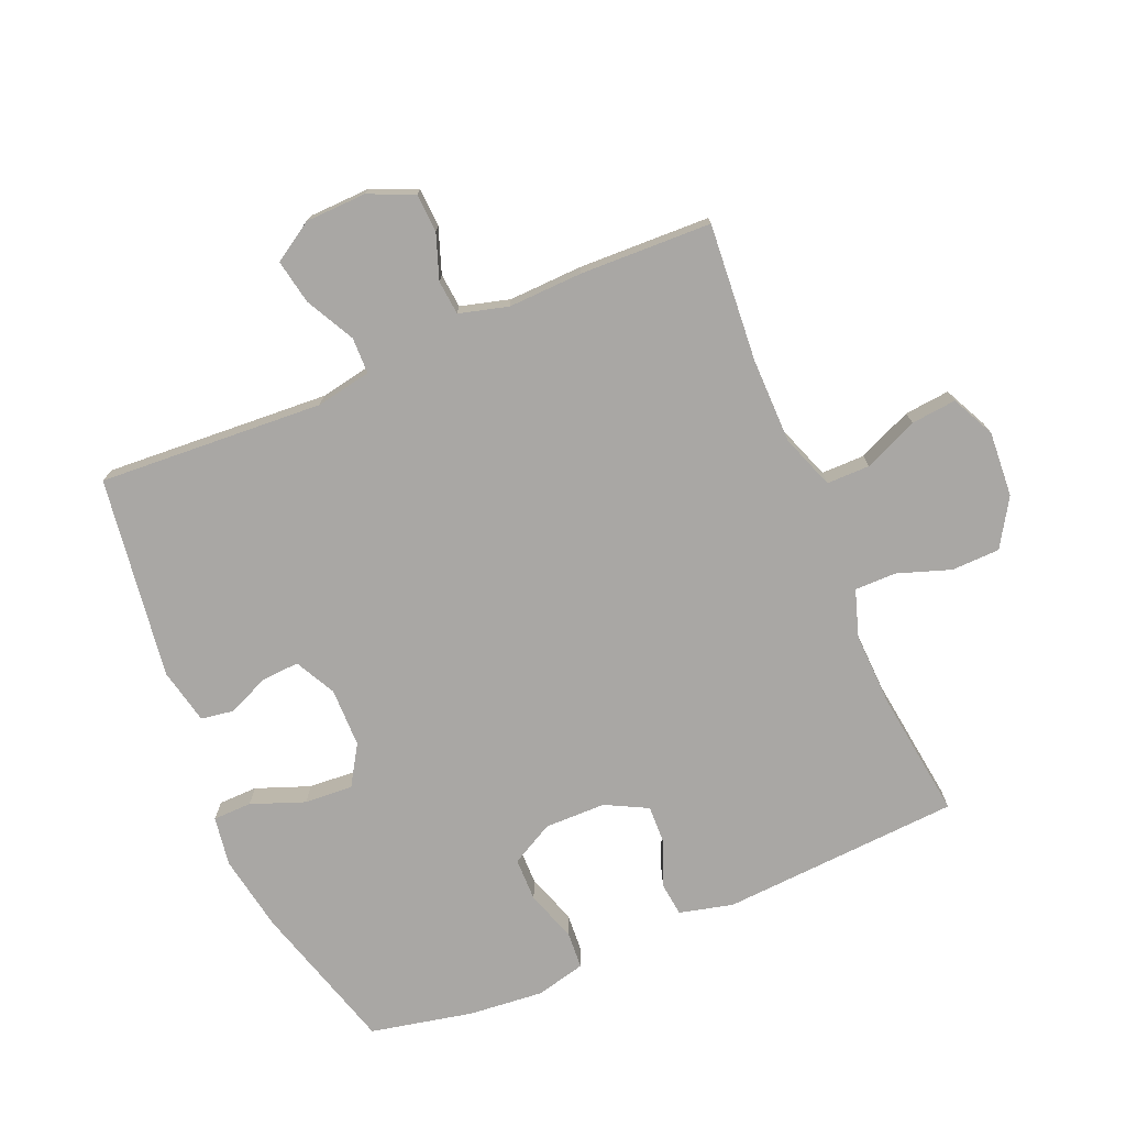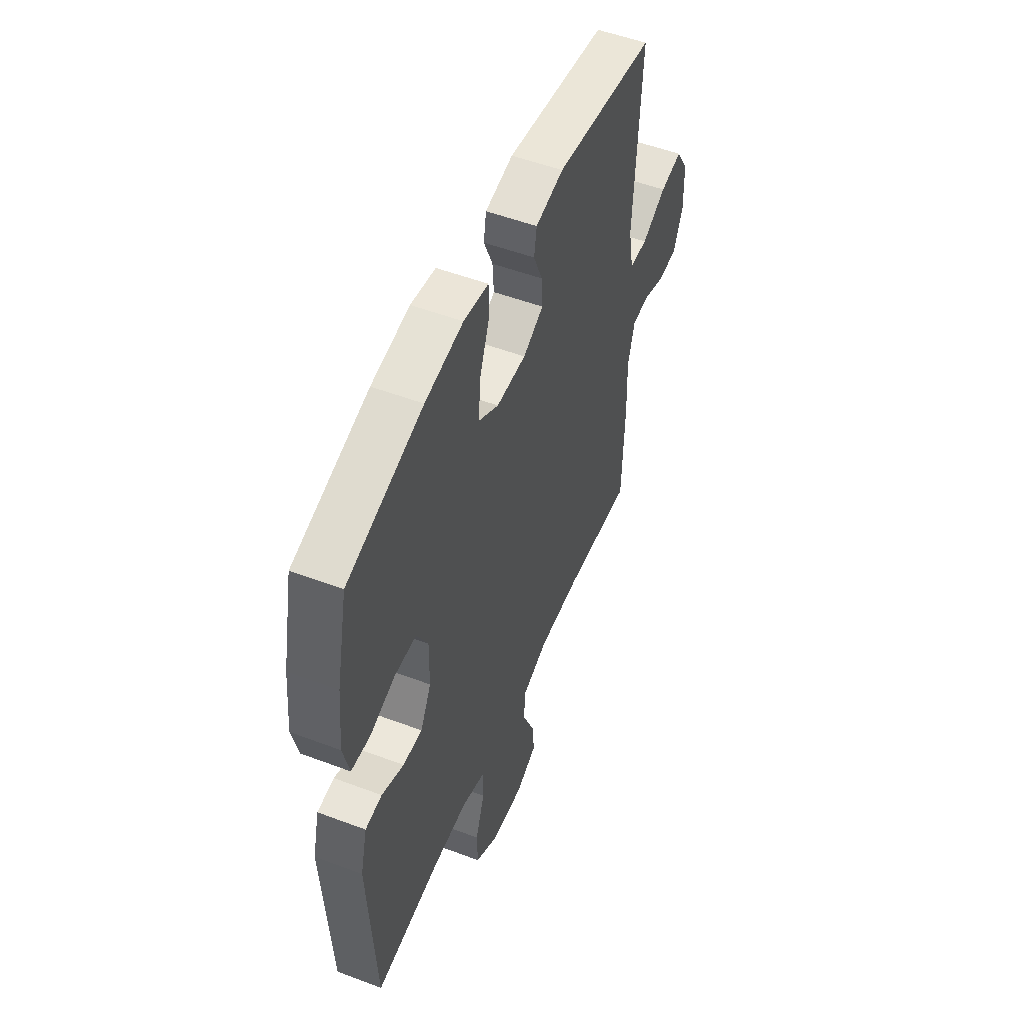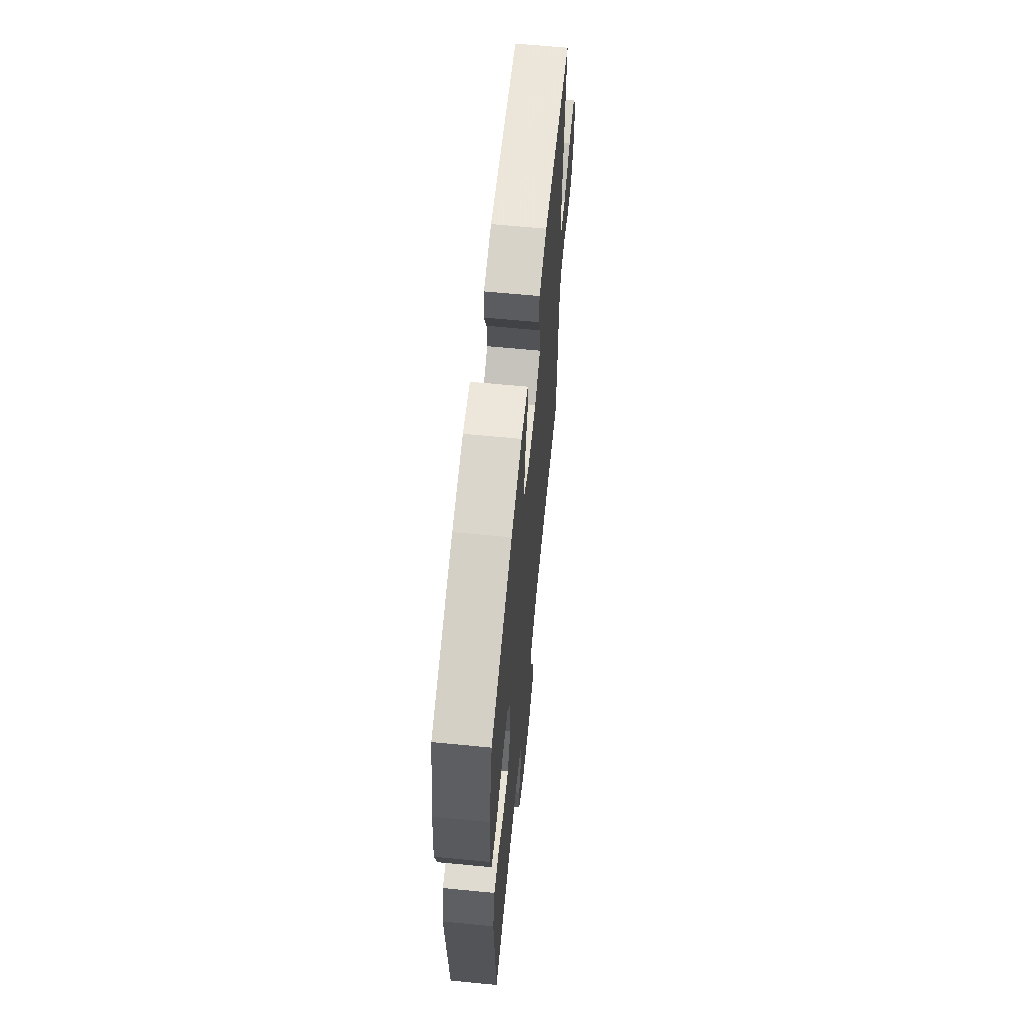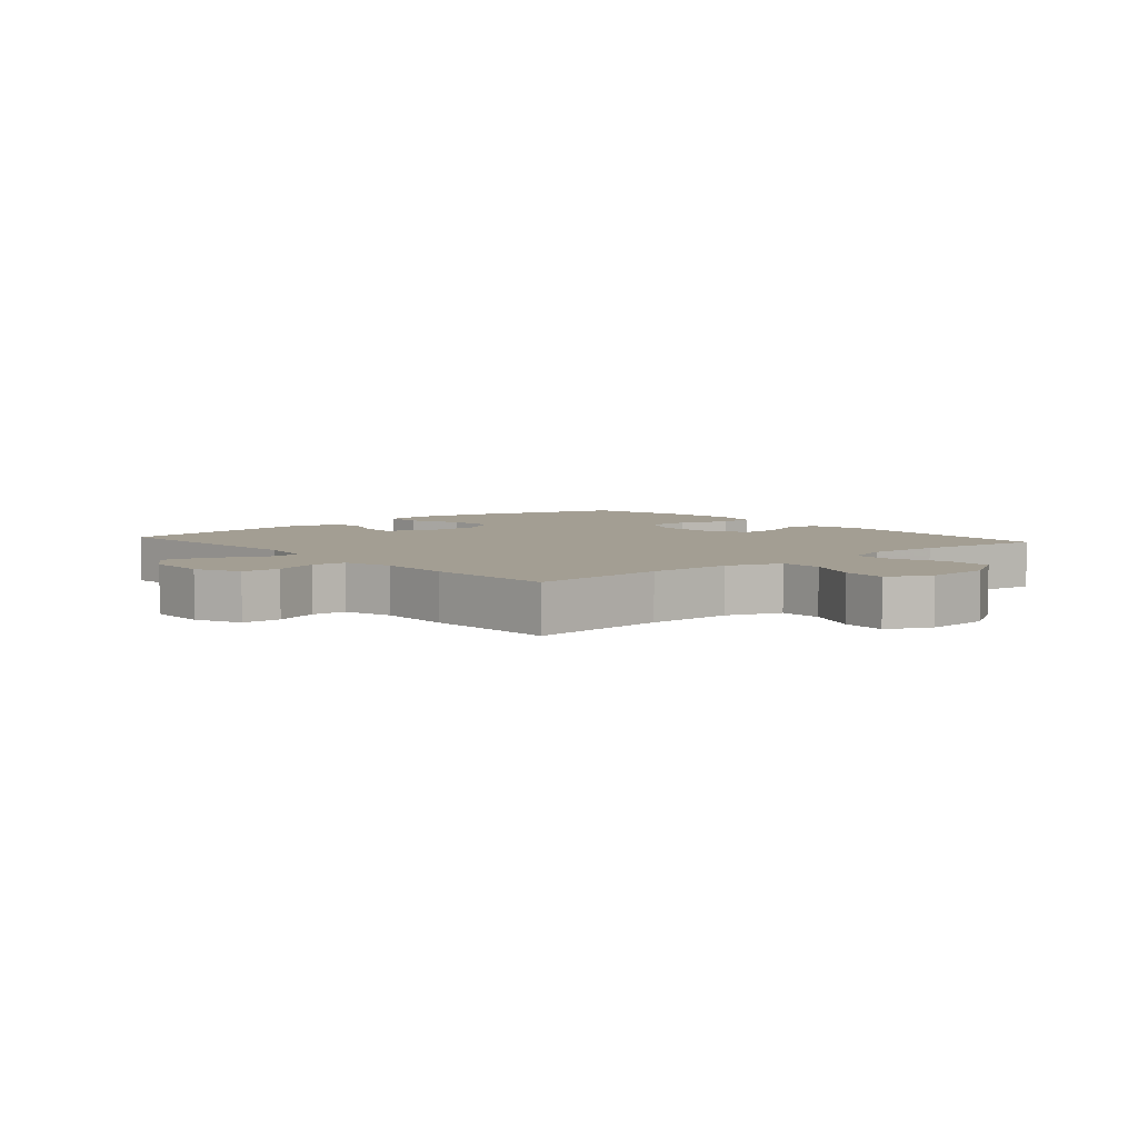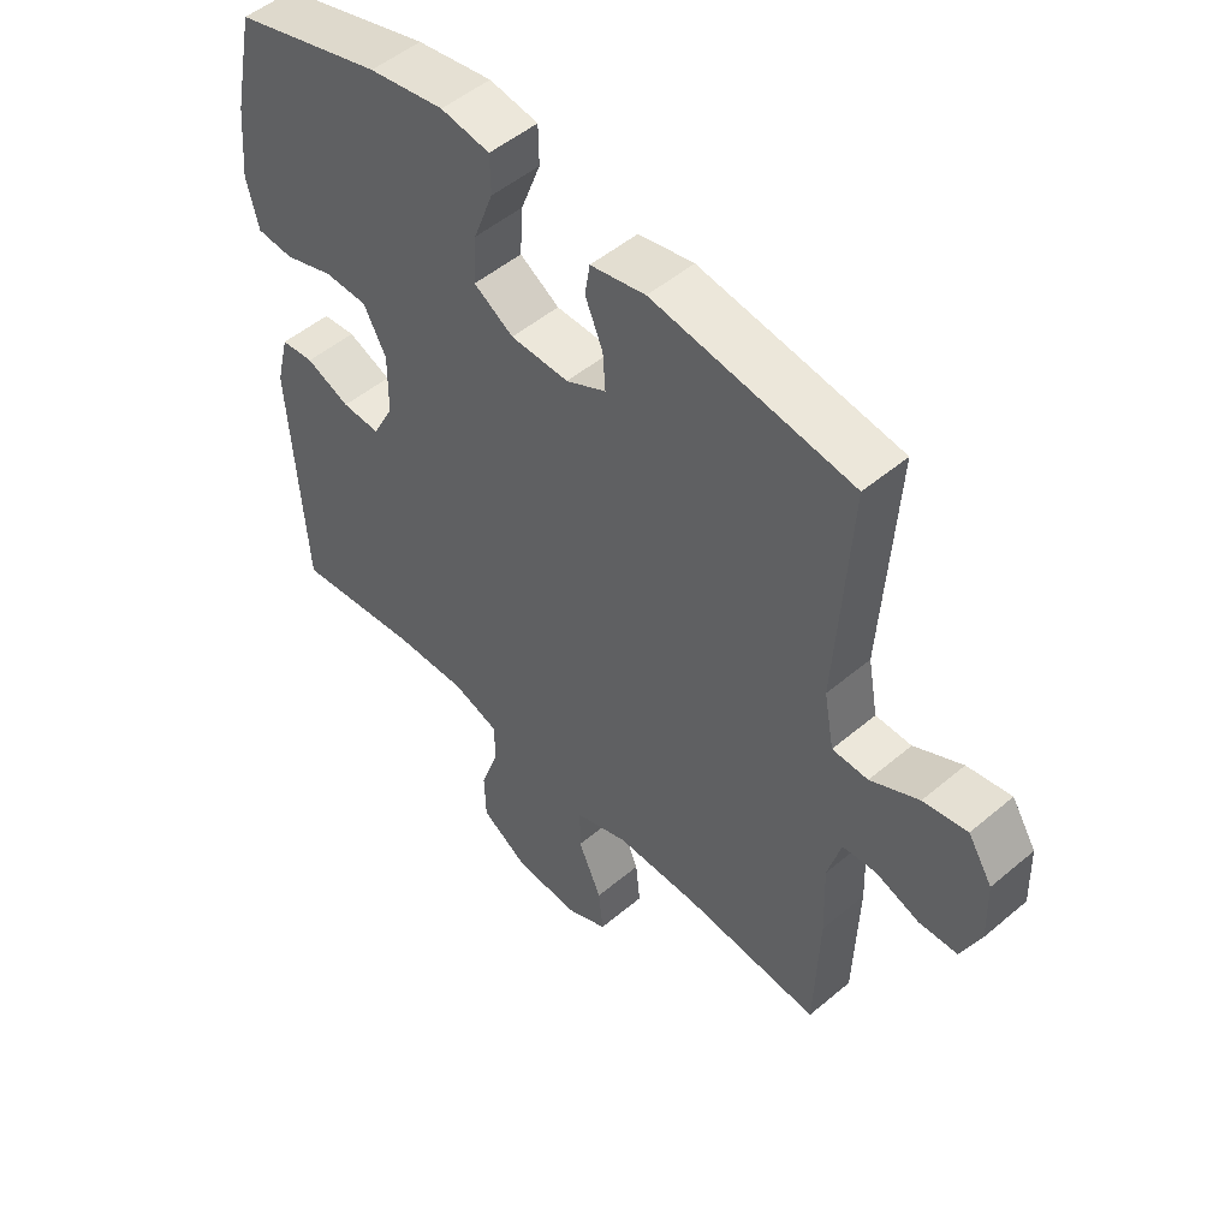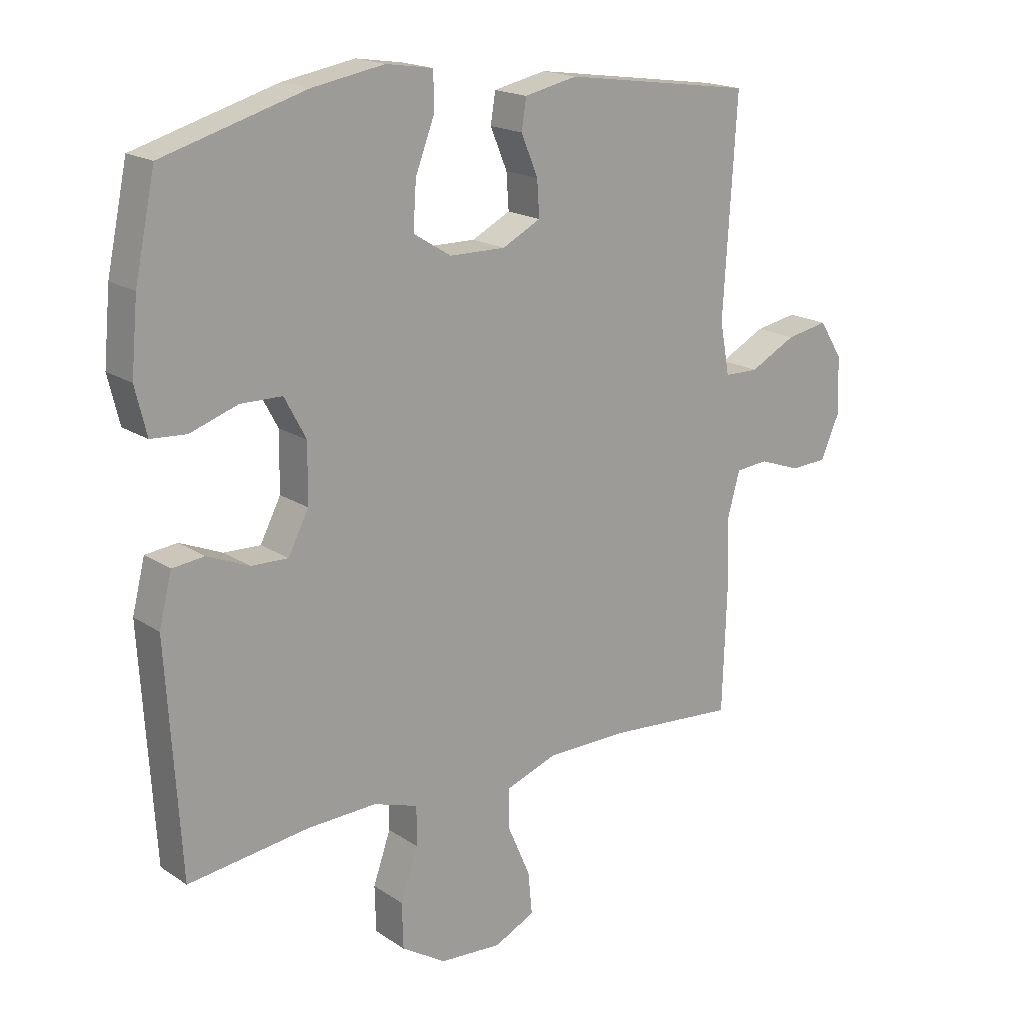
<metadata>
{"format":"obj","ext":"obj","renderer":"f3d","projection":"perspective","resolution":1024,"background":"white","views":[{"elev":-74.7,"azim":113.0,"up":"+Y"},{"elev":52.4,"azim":-67.9,"up":"+Z"},{"elev":63.5,"azim":-84.4,"up":"+Z"},{"elev":5.2,"azim":139.1,"up":"+Y"},{"elev":50.9,"azim":47.4,"up":"+Z"},{"elev":18.1,"azim":-38.3,"up":"+Z"}]}
</metadata>
<code>
v 0.5 0.07 -0.5
v 0.284 0.07 -0.483
v 0.15 0.07 -0.484
v 0.065 0.07 -0.515
v 0.065 0.07 -0.583
v 0.102 0.07 -0.668
v 0.109 0.07 -0.739
v 0.041 0.07 -0.772
v -0.062 0.07 -0.765
v -0.136 0.07 -0.719
v -0.138 0.07 -0.643
v -0.109 0.07 -0.559
v -0.109 0.07 -0.494
v -0.183 0.07 -0.47
v -0.298 0.07 -0.474
v -0.5 0.07 -0.5
v -0.523 0.07 -0.123
v -0.502 0.07 -0.039
v -0.449 0.07 -0.033
v -0.379 0.07 -0.062
v -0.318 0.07 -0.064
v -0.284 0.07 0.002
v -0.283 0.07 0.098
v -0.319 0.07 0.165
v -0.388 0.07 0.166
v -0.467 0.07 0.139
v -0.526 0.07 0.143
v -0.545 0.07 0.221
v -0.534 0.07 0.339
v -0.5 0.07 0.5
v -0.263 0.07 0.569
v -0.143 0.07 0.59
v -0.065 0.07 0.578
v -0.064 0.07 0.517
v -0.096 0.07 0.433
v -0.101 0.07 0.357
v -0.038 0.07 0.318
v 0.055 0.07 0.317
v 0.119 0.07 0.35
v 0.115 0.07 0.409
v 0.087 0.07 0.476
v 0.095 0.07 0.526
v 0.183 0.07 0.545
v 0.5 0.07 0.5
v 0.478 0.07 0.147
v 0.494 0.07 0.06
v 0.551 0.07 0.059
v 0.628 0.07 0.099
v 0.698 0.07 0.112
v 0.737 0.07 0.05
v 0.74 0.07 -0.046
v 0.709 0.07 -0.117
v 0.648 0.07 -0.12
v 0.578 0.07 -0.095
v 0.524 0.07 -0.1
v 0.503 0.07 -0.177
v 0.507 0.07 -0.293
v 0.5 0 -0.5
v 0.284 0 -0.483
v 0.15 0 -0.484
v 0.065 0 -0.515
v 0.065 0 -0.583
v 0.102 0 -0.668
v 0.109 0 -0.739
v 0.041 0 -0.772
v -0.062 0 -0.765
v -0.136 0 -0.719
v -0.138 0 -0.643
v -0.109 0 -0.559
v -0.109 0 -0.494
v -0.183 0 -0.47
v -0.298 0 -0.474
v -0.5 0 -0.5
v -0.523 0 -0.123
v -0.502 0 -0.039
v -0.449 0 -0.033
v -0.379 0 -0.062
v -0.318 0 -0.064
v -0.284 0 0.002
v -0.283 0 0.098
v -0.319 0 0.165
v -0.388 0 0.166
v -0.467 0 0.139
v -0.526 0 0.143
v -0.545 0 0.221
v -0.534 0 0.339
v -0.5 0 0.5
v -0.263 0 0.569
v -0.143 0 0.59
v -0.065 0 0.578
v -0.064 0 0.517
v -0.096 0 0.433
v -0.101 0 0.357
v -0.038 0 0.318
v 0.055 0 0.317
v 0.119 0 0.35
v 0.115 0 0.409
v 0.087 0 0.476
v 0.095 0 0.526
v 0.183 0 0.545
v 0.5 0 0.5
v 0.478 0 0.147
v 0.494 0 0.06
v 0.551 0 0.059
v 0.628 0 0.099
v 0.698 0 0.112
v 0.737 0 0.05
v 0.74 0 -0.046
v 0.709 0 -0.117
v 0.648 0 -0.12
v 0.578 0 -0.095
v 0.524 0 -0.1
v 0.503 0 -0.177
v 0.507 0 -0.293
f 56 57 1 2
f 55 56 2 3
f 51 52 53 54
f 51 54 55
f 50 51 55
f 47 48 49 50
f 46 47 50 55
f 42 43 44 45
f 40 41 42 45
f 39 40 45 46
f 38 39 46 55
f 32 33 34 35
f 32 35 36
f 31 32 36
f 30 31 36
f 29 30 36 37
f 25 26 27 28
f 24 25 28 29
f 17 18 19 20
f 15 16 17 20
f 14 15 20 21
f 13 14 21 22
f 9 10 11 12
f 9 12 13
f 8 9 13
f 5 6 7 8
f 4 5 8 13
f 37 38 55 3
f 24 29 37
f 23 24 37 3
f 13 22 23
f 3 4 13 23
f 59 58 114 113
f 60 59 113 112
f 111 110 109 108
f 112 111 108
f 112 108 107
f 107 106 105 104
f 112 107 104 103
f 102 101 100 99
f 102 99 98 97
f 103 102 97 96
f 112 103 96 95
f 92 91 90 89
f 93 92 89
f 93 89 88
f 93 88 87
f 94 93 87 86
f 85 84 83 82
f 86 85 82 81
f 77 76 75 74
f 77 74 73 72
f 78 77 72 71
f 79 78 71 70
f 69 68 67 66
f 70 69 66
f 70 66 65
f 65 64 63 62
f 70 65 62 61
f 60 112 95 94
f 94 86 81
f 60 94 81 80
f 80 79 70
f 80 70 61 60
f 1 58 59 2
f 2 59 60 3
f 3 60 61 4
f 4 61 62 5
f 5 62 63 6
f 6 63 64 7
f 7 64 65 8
f 8 65 66 9
f 9 66 67 10
f 10 67 68 11
f 11 68 69 12
f 12 69 70 13
f 13 70 71 14
f 14 71 72 15
f 15 72 73 16
f 16 73 74 17
f 17 74 75 18
f 18 75 76 19
f 19 76 77 20
f 20 77 78 21
f 21 78 79 22
f 22 79 80 23
f 23 80 81 24
f 24 81 82 25
f 25 82 83 26
f 26 83 84 27
f 27 84 85 28
f 28 85 86 29
f 29 86 87 30
f 30 87 88 31
f 31 88 89 32
f 32 89 90 33
f 33 90 91 34
f 34 91 92 35
f 35 92 93 36
f 36 93 94 37
f 37 94 95 38
f 38 95 96 39
f 39 96 97 40
f 40 97 98 41
f 41 98 99 42
f 42 99 100 43
f 43 100 101 44
f 44 101 102 45
f 45 102 103 46
f 46 103 104 47
f 47 104 105 48
f 48 105 106 49
f 49 106 107 50
f 50 107 108 51
f 51 108 109 52
f 52 109 110 53
f 53 110 111 54
f 54 111 112 55
f 55 112 113 56
f 56 113 114 57
f 57 114 58 1

</code>
